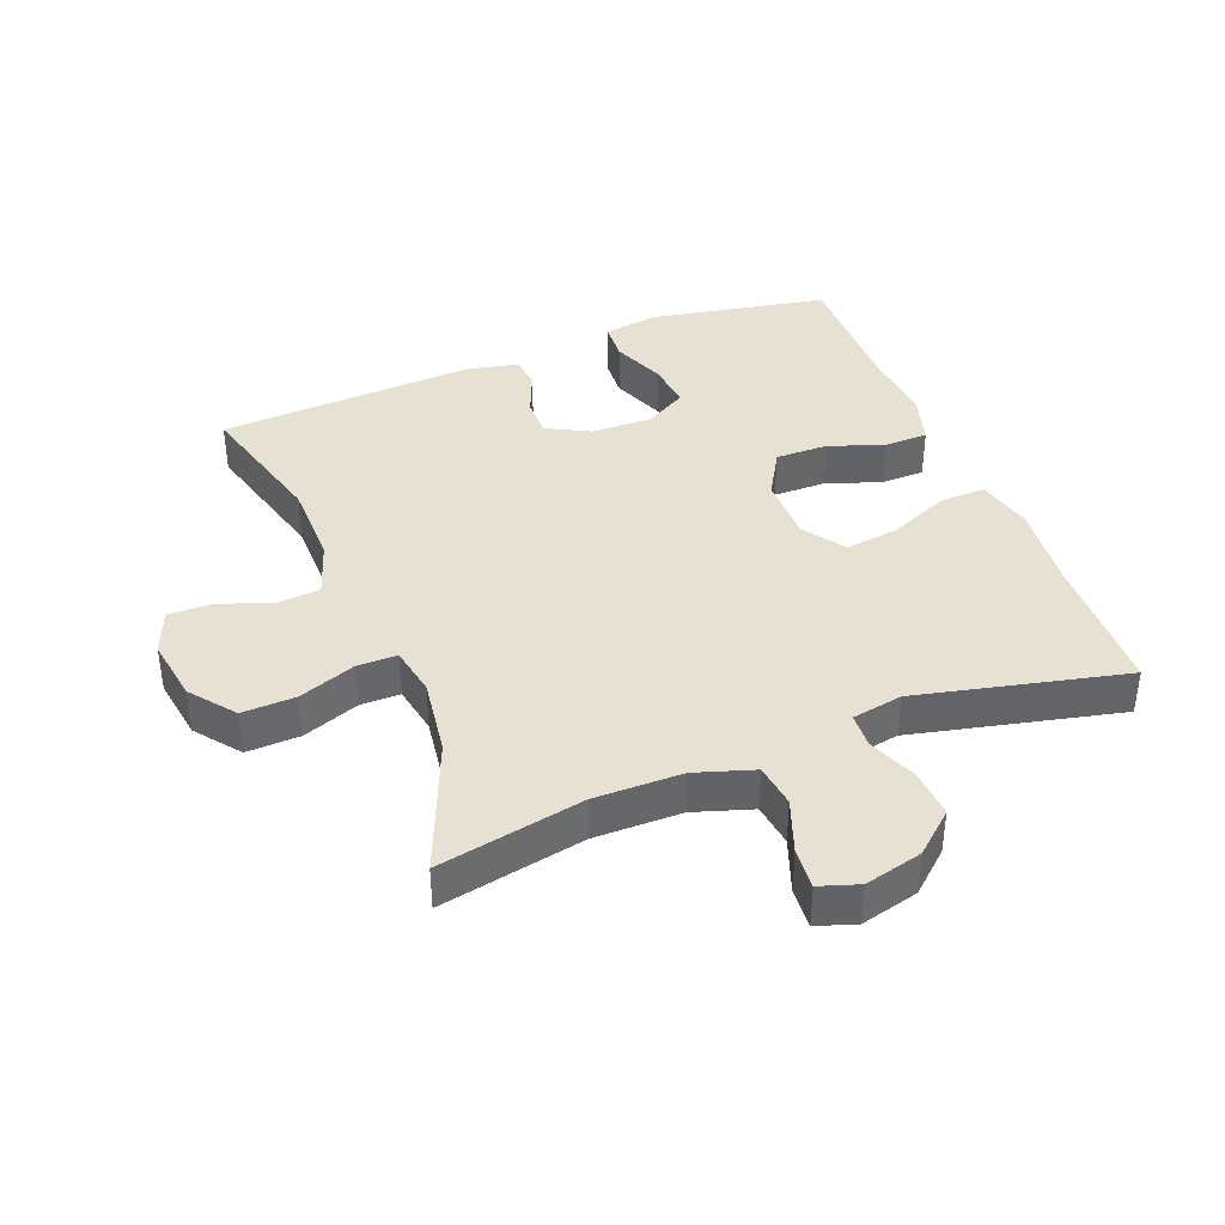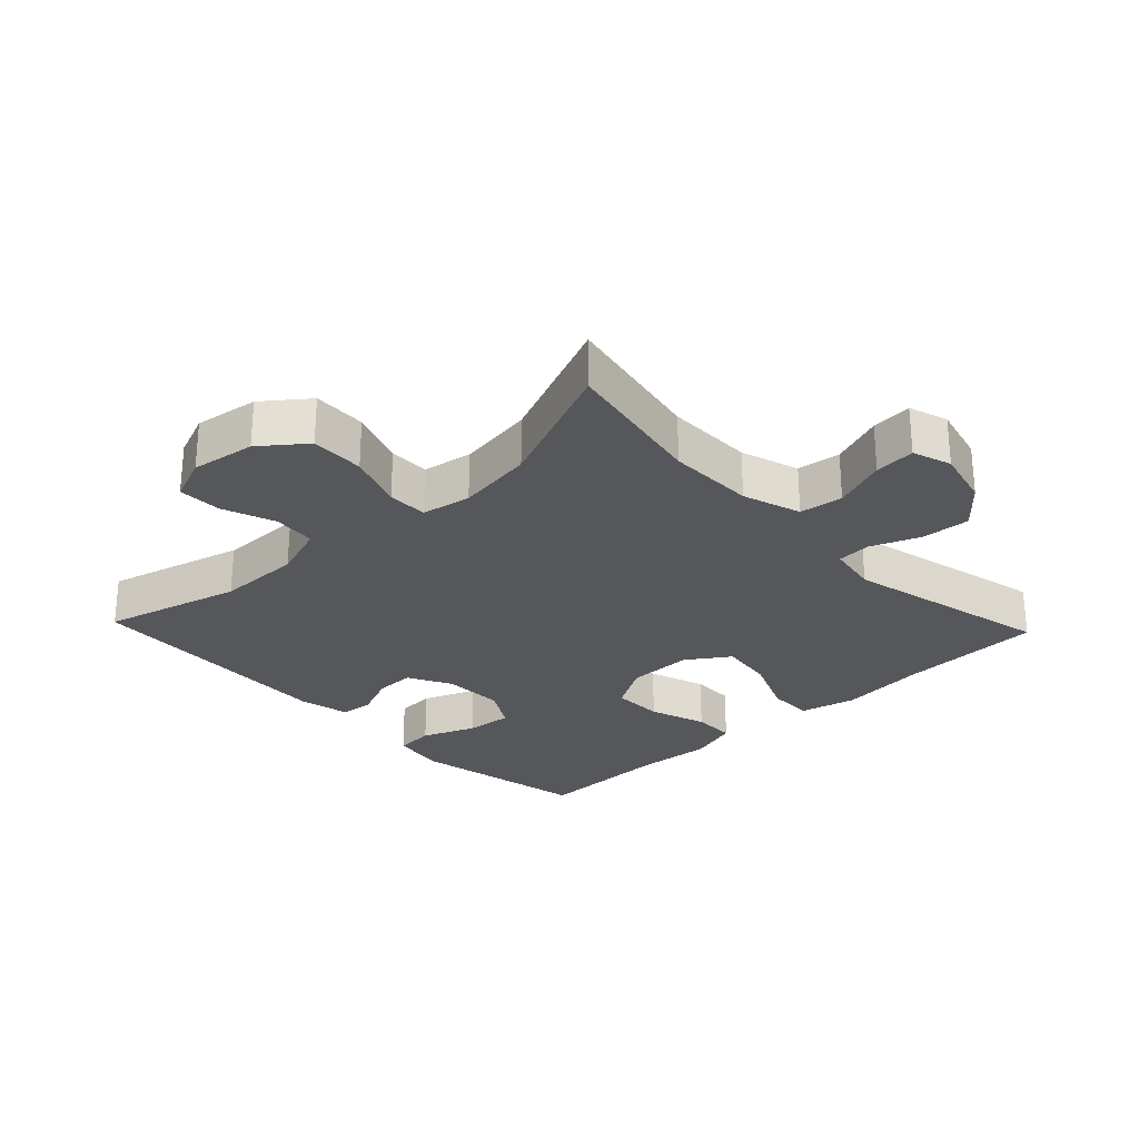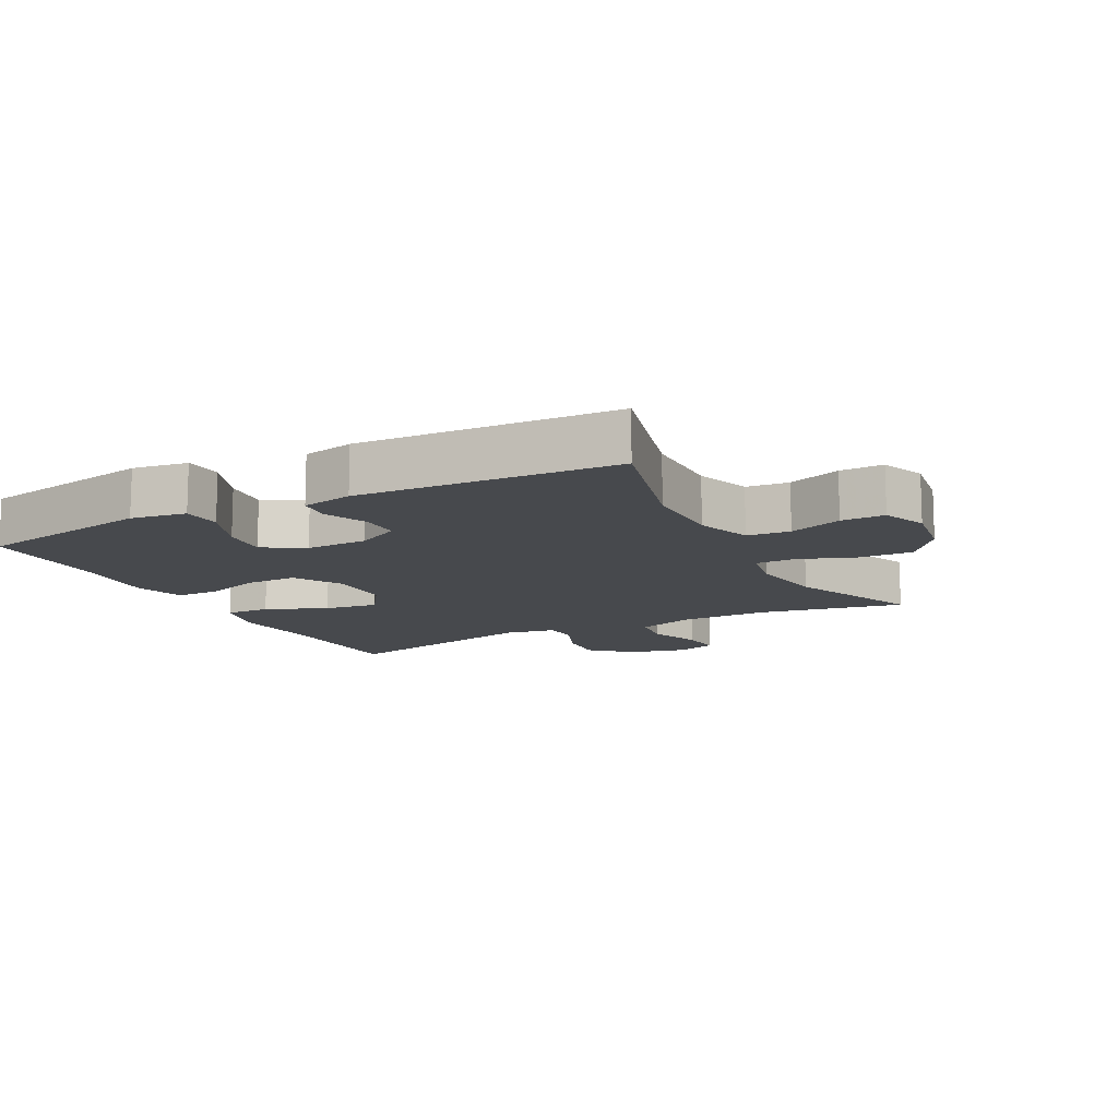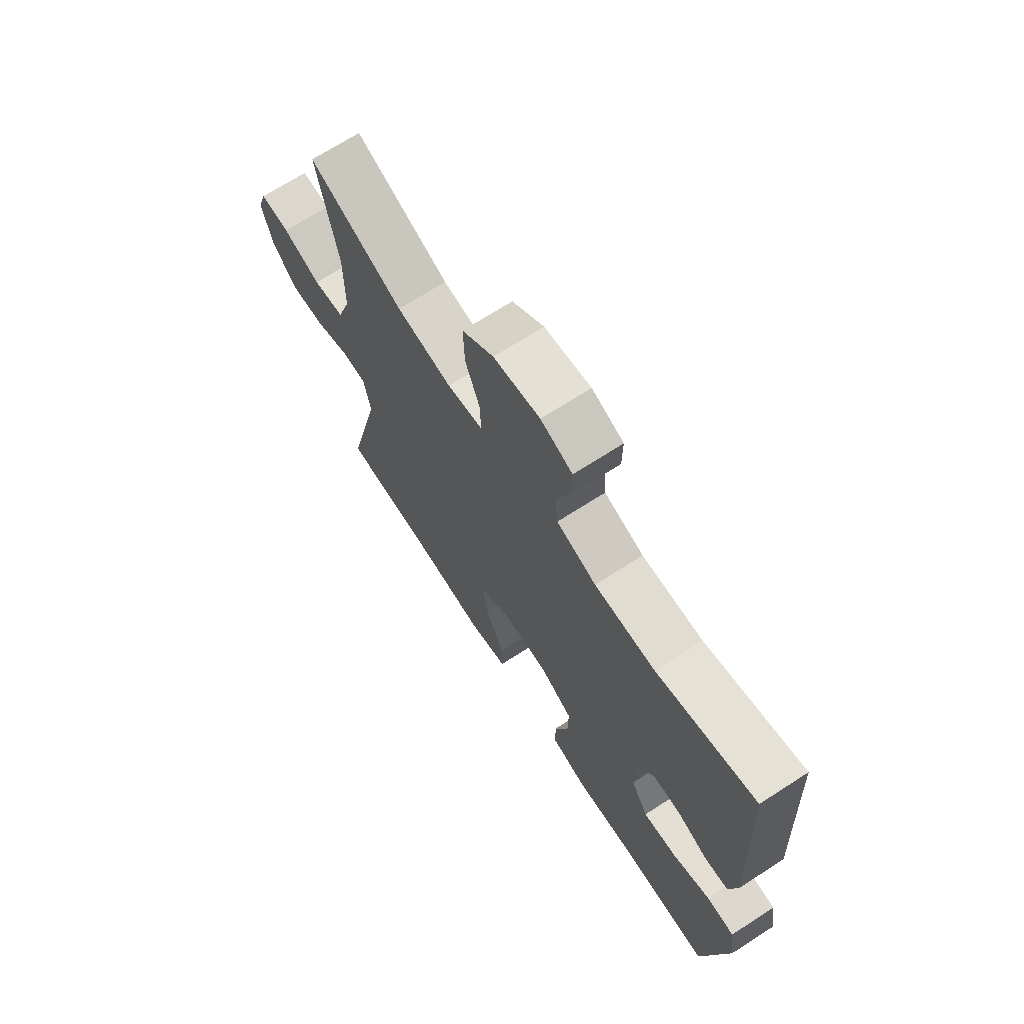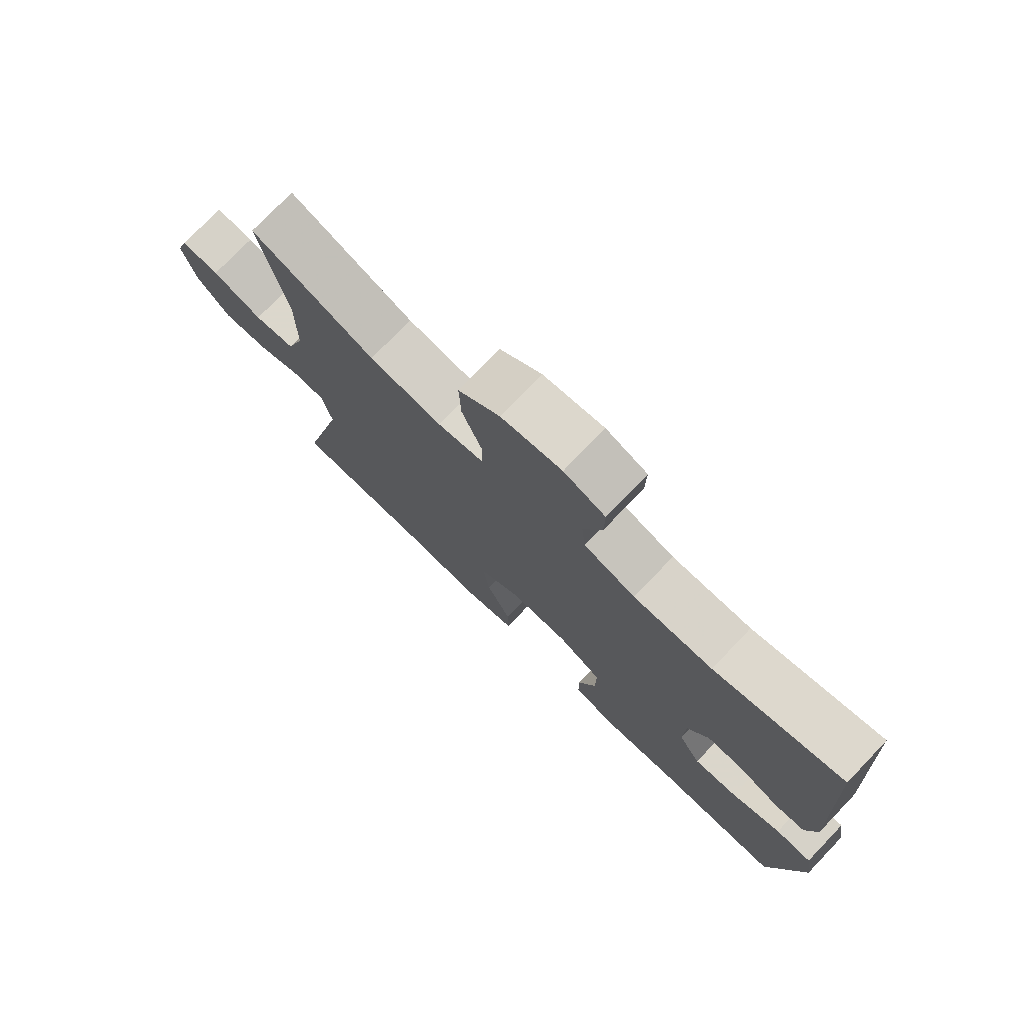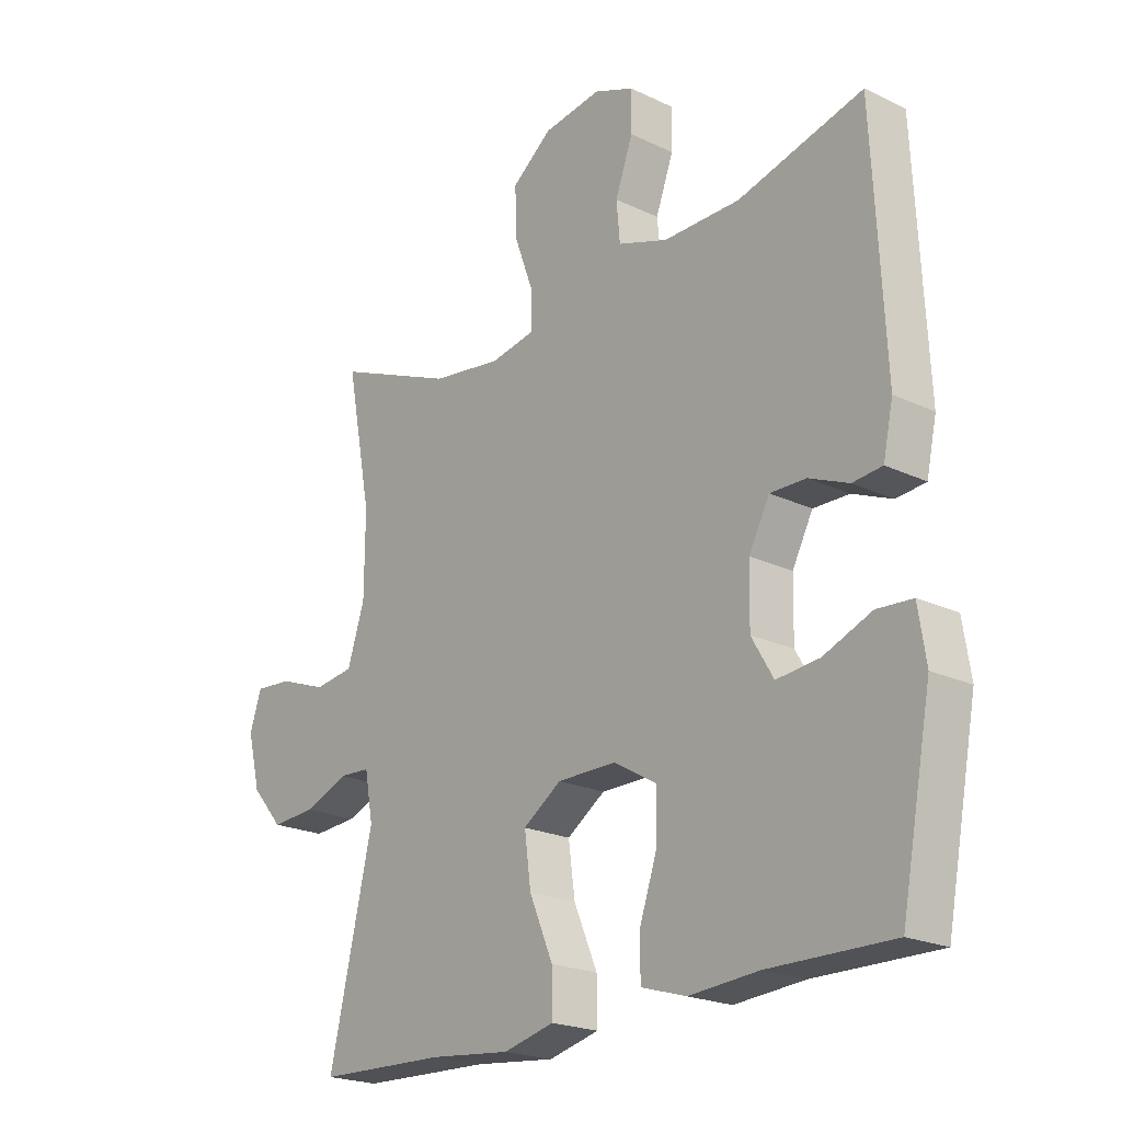
<metadata>
{"format":"obj","ext":"obj","renderer":"f3d","projection":"perspective","resolution":1024,"background":"white","views":[{"elev":39.4,"azim":68.5,"up":"+Y"},{"elev":-27.2,"azim":43.5,"up":"+Y"},{"elev":-12.4,"azim":-62.5,"up":"+Y"},{"elev":69.8,"azim":-122.8,"up":"+Z"},{"elev":76.2,"azim":-136.2,"up":"+Z"},{"elev":-21.4,"azim":-130.3,"up":"+Z"}]}
</metadata>
<code>
v 0.5 0.07 0.5
v 0.457 0.07 0.276
v 0.458 0.07 0.141
v 0.487 0.07 0.051
v 0.554 0.07 0.042
v 0.636 0.07 0.072
v 0.699 0.07 0.077
v 0.719 0.07 0.017
v 0.697 0.07 -0.072
v 0.643 0.07 -0.134
v 0.568 0.07 -0.129
v 0.493 0.07 -0.099
v 0.44 0.07 -0.102
v 0.426 0.07 -0.18
v 0.5 0.07 -0.5
v 0.28 0.07 -0.507
v 0.144 0.07 -0.521
v 0.058 0.07 -0.5
v 0.059 0.07 -0.43
v 0.099 0.07 -0.336
v 0.11 0.07 -0.253
v 0.045 0.07 -0.209
v -0.055 0.07 -0.209
v -0.127 0.07 -0.251
v -0.126 0.07 -0.33
v -0.096 0.07 -0.418
v -0.097 0.07 -0.484
v -0.173 0.07 -0.507
v -0.292 0.07 -0.498
v -0.5 0.07 -0.5
v -0.552 0.07 -0.226
v -0.539 0.07 -0.141
v -0.479 0.07 -0.137
v -0.397 0.07 -0.17
v -0.325 0.07 -0.177
v -0.288 0.07 -0.114
v -0.29 0.07 -0.019
v -0.325 0.07 0.048
v -0.386 0.07 0.047
v -0.453 0.07 0.019
v -0.503 0.07 0.024
v -0.52 0.07 0.103
v -0.5 0.07 0.5
v -0.288 0.07 0.443
v -0.158 0.07 0.442
v -0.073 0.07 0.471
v -0.067 0.07 0.537
v -0.097 0.07 0.619
v -0.098 0.07 0.686
v -0.03 0.07 0.713
v 0.069 0.07 0.698
v 0.137 0.07 0.645
v 0.134 0.07 0.562
v 0.102 0.07 0.475
v 0.102 0.07 0.413
v 0.178 0.07 0.399
v 0.297 0.07 0.416
v 0.5 0 0.5
v 0.457 0 0.276
v 0.458 0 0.141
v 0.487 0 0.051
v 0.554 0 0.042
v 0.636 0 0.072
v 0.699 0 0.077
v 0.719 0 0.017
v 0.697 0 -0.072
v 0.643 0 -0.134
v 0.568 0 -0.129
v 0.493 0 -0.099
v 0.44 0 -0.102
v 0.426 0 -0.18
v 0.5 0 -0.5
v 0.28 0 -0.507
v 0.144 0 -0.521
v 0.058 0 -0.5
v 0.059 0 -0.43
v 0.099 0 -0.336
v 0.11 0 -0.253
v 0.045 0 -0.209
v -0.055 0 -0.209
v -0.127 0 -0.251
v -0.126 0 -0.33
v -0.096 0 -0.418
v -0.097 0 -0.484
v -0.173 0 -0.507
v -0.292 0 -0.498
v -0.5 0 -0.5
v -0.552 0 -0.226
v -0.539 0 -0.141
v -0.479 0 -0.137
v -0.397 0 -0.17
v -0.325 0 -0.177
v -0.288 0 -0.114
v -0.29 0 -0.019
v -0.325 0 0.048
v -0.386 0 0.047
v -0.453 0 0.019
v -0.503 0 0.024
v -0.52 0 0.103
v -0.5 0 0.5
v -0.288 0 0.443
v -0.158 0 0.442
v -0.073 0 0.471
v -0.067 0 0.537
v -0.097 0 0.619
v -0.098 0 0.686
v -0.03 0 0.713
v 0.069 0 0.698
v 0.137 0 0.645
v 0.134 0 0.562
v 0.102 0 0.475
v 0.102 0 0.413
v 0.178 0 0.399
v 0.297 0 0.416
f 51 52 53 54
f 51 54 55
f 50 51 55
f 47 48 49 50
f 46 47 50 55
f 45 46 55
f 44 45 55 56
f 42 43 44
f 39 40 41 42
f 38 39 42 44
f 37 38 44 56
f 31 32 33 34
f 29 30 31 34
f 29 34 35
f 28 29 35 36
f 25 26 27 28
f 24 25 28 36
f 17 18 19 20
f 16 17 20 21
f 14 15 16 21
f 13 14 21 22
f 9 10 11 12
f 9 12 13
f 8 9 13
f 5 6 7 8
f 4 5 8 13
f 3 4 13 22
f 57 1 2
f 23 24 36 37
f 23 37 56 57
f 22 23 57
f 2 3 22 57
f 111 110 109 108
f 112 111 108
f 112 108 107
f 107 106 105 104
f 112 107 104 103
f 112 103 102
f 113 112 102 101
f 101 100 99
f 99 98 97 96
f 101 99 96 95
f 113 101 95 94
f 91 90 89 88
f 91 88 87 86
f 92 91 86
f 93 92 86 85
f 85 84 83 82
f 93 85 82 81
f 77 76 75 74
f 78 77 74 73
f 78 73 72 71
f 79 78 71 70
f 69 68 67 66
f 70 69 66
f 70 66 65
f 65 64 63 62
f 70 65 62 61
f 79 70 61 60
f 59 58 114
f 94 93 81 80
f 114 113 94 80
f 114 80 79
f 114 79 60 59
f 1 58 59 2
f 2 59 60 3
f 3 60 61 4
f 4 61 62 5
f 5 62 63 6
f 6 63 64 7
f 7 64 65 8
f 8 65 66 9
f 9 66 67 10
f 10 67 68 11
f 11 68 69 12
f 12 69 70 13
f 13 70 71 14
f 14 71 72 15
f 15 72 73 16
f 16 73 74 17
f 17 74 75 18
f 18 75 76 19
f 19 76 77 20
f 20 77 78 21
f 21 78 79 22
f 22 79 80 23
f 23 80 81 24
f 24 81 82 25
f 25 82 83 26
f 26 83 84 27
f 27 84 85 28
f 28 85 86 29
f 29 86 87 30
f 30 87 88 31
f 31 88 89 32
f 32 89 90 33
f 33 90 91 34
f 34 91 92 35
f 35 92 93 36
f 36 93 94 37
f 37 94 95 38
f 38 95 96 39
f 39 96 97 40
f 40 97 98 41
f 41 98 99 42
f 42 99 100 43
f 43 100 101 44
f 44 101 102 45
f 45 102 103 46
f 46 103 104 47
f 47 104 105 48
f 48 105 106 49
f 49 106 107 50
f 50 107 108 51
f 51 108 109 52
f 52 109 110 53
f 53 110 111 54
f 54 111 112 55
f 55 112 113 56
f 56 113 114 57
f 57 114 58 1

</code>
